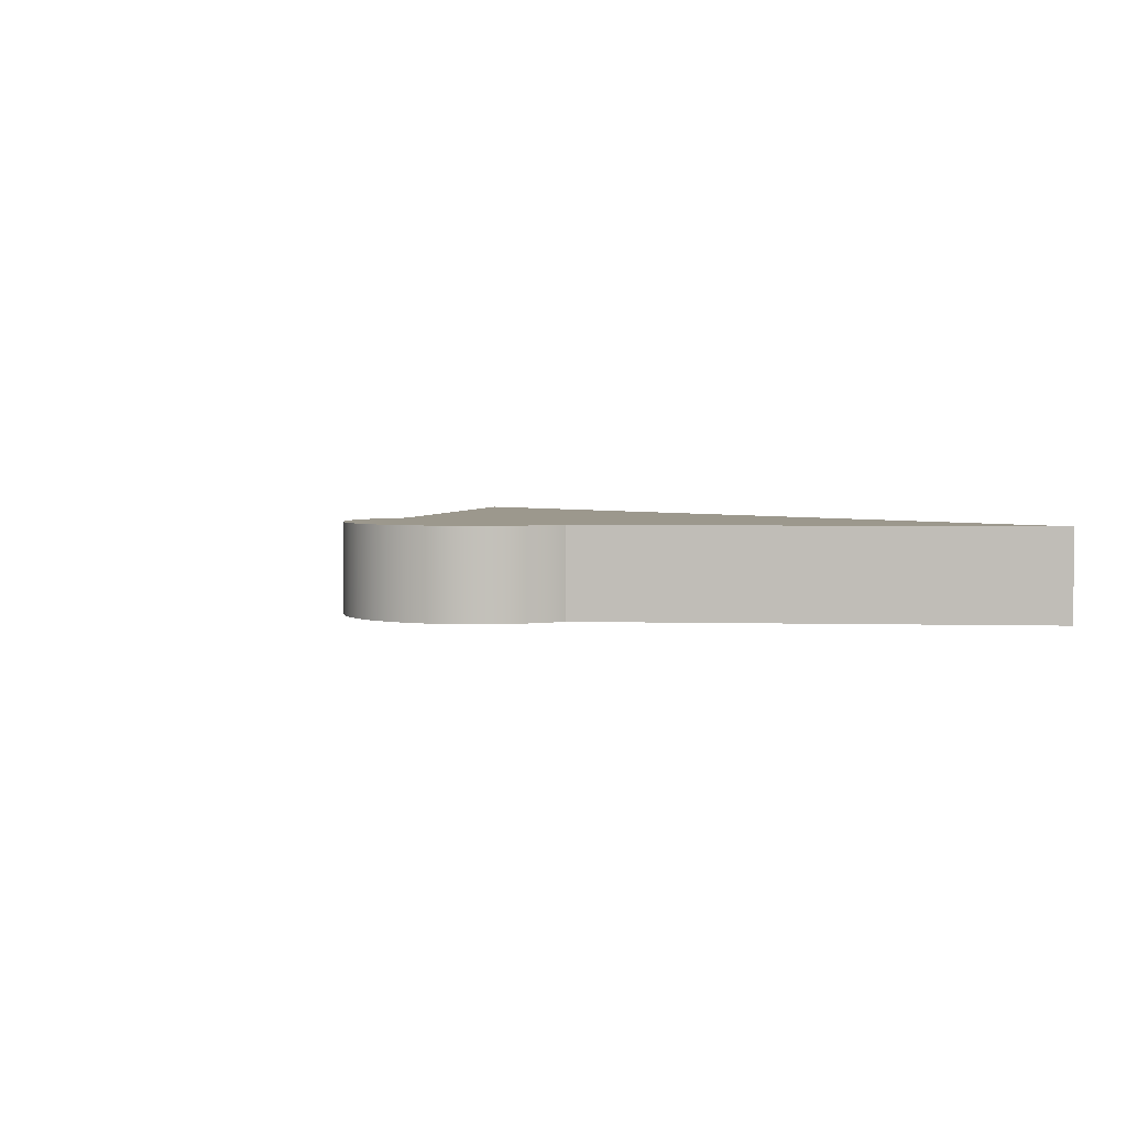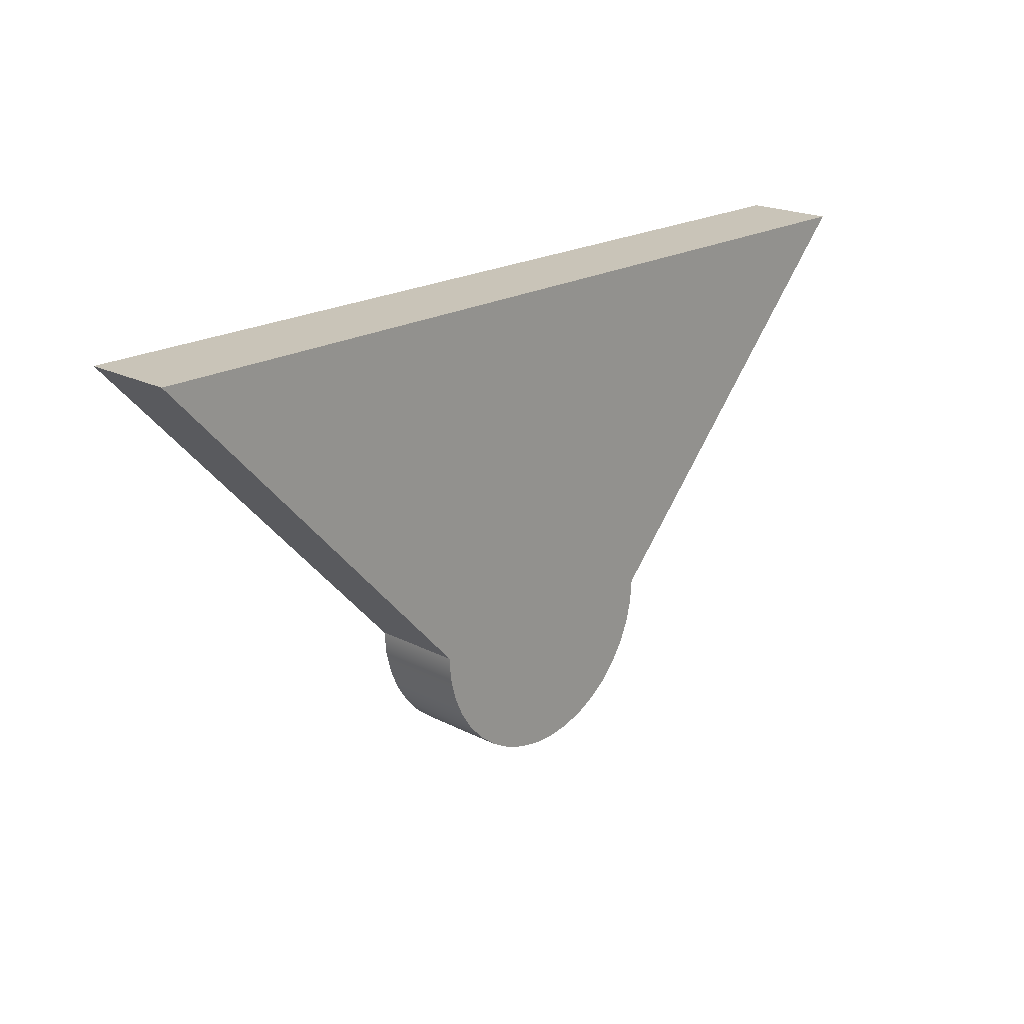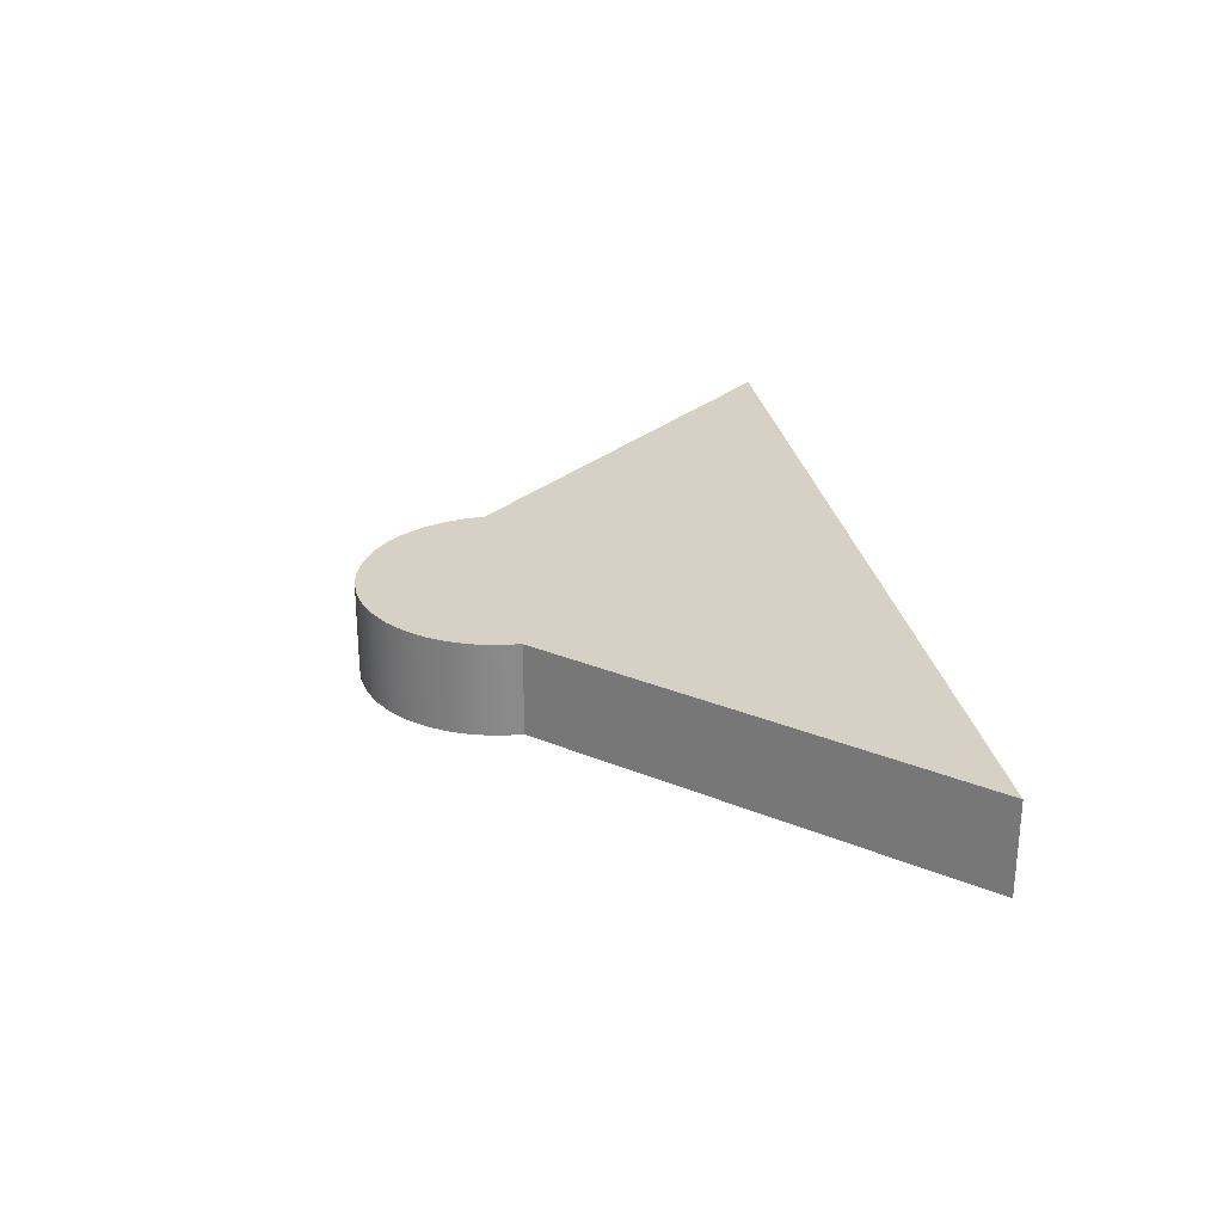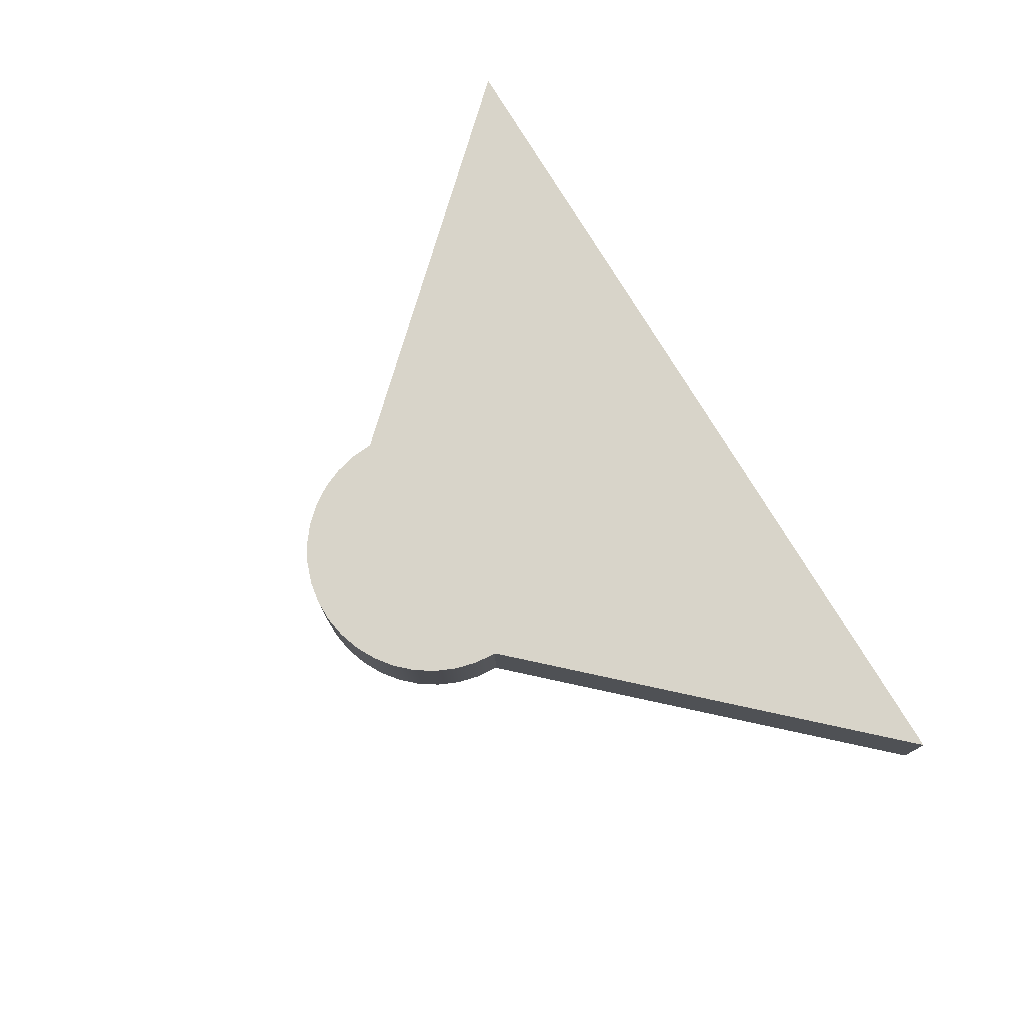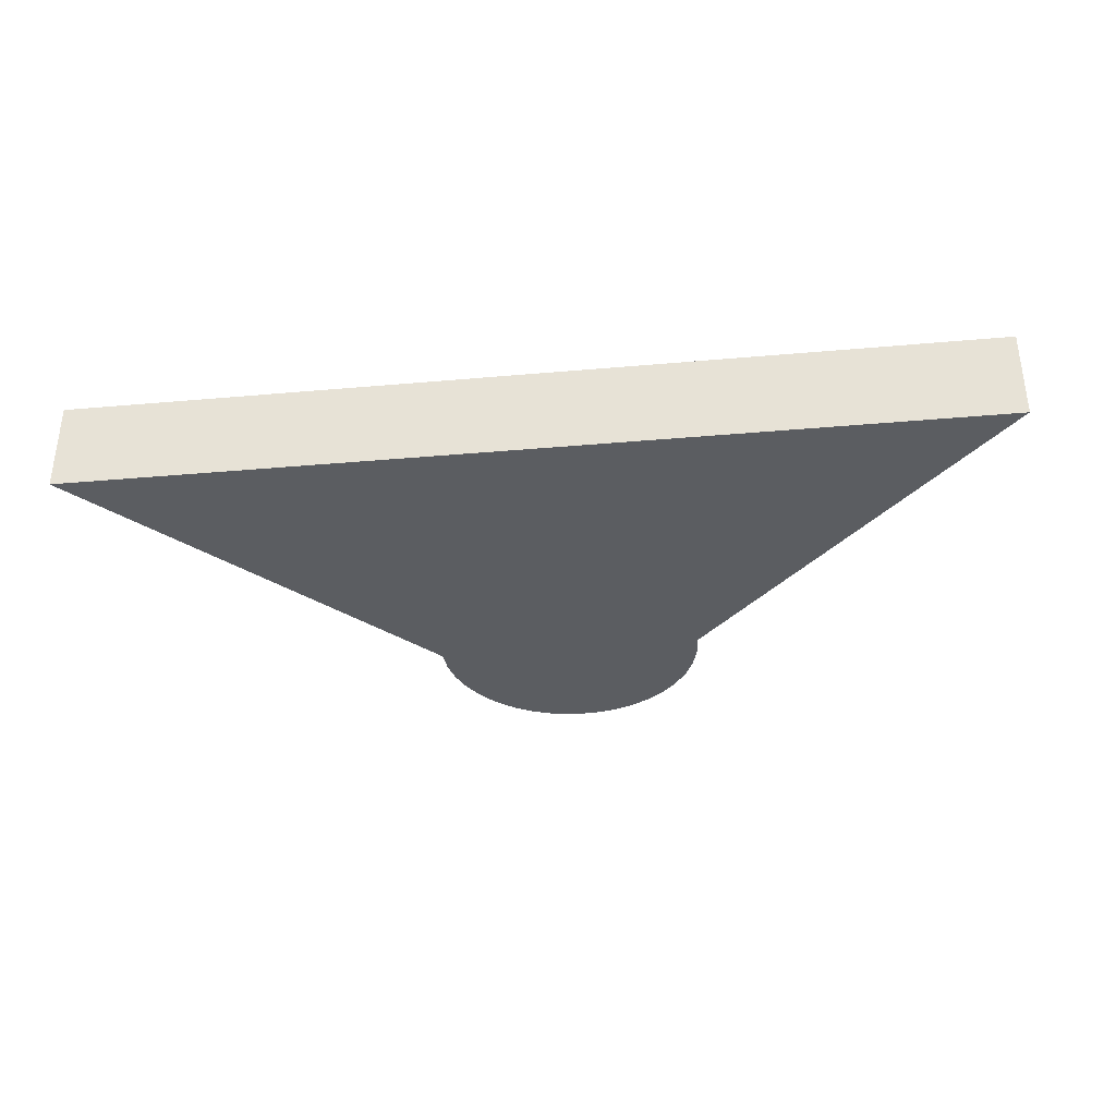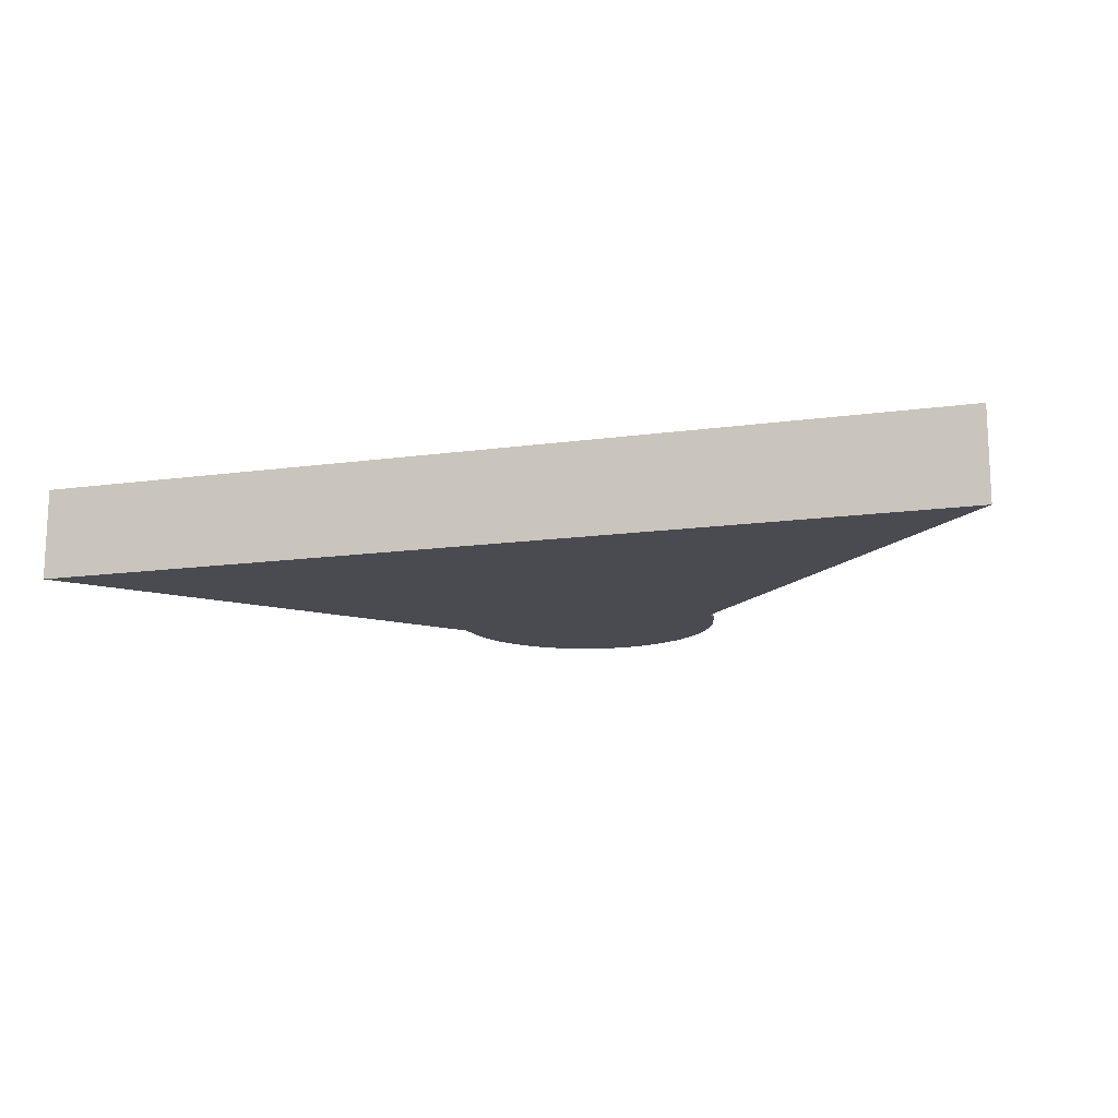
<metadata>
{"format":"obj","ext":"obj","renderer":"f3d","projection":"perspective","resolution":1024,"background":"white","views":[{"elev":3.1,"azim":52.4,"up":"+Z"},{"elev":20.2,"azim":133.2,"up":"+Y"},{"elev":26.9,"azim":80.0,"up":"+Z"},{"elev":75.2,"azim":59.2,"up":"+Z"},{"elev":-35.4,"azim":-173.3,"up":"+Z"},{"elev":-14.5,"azim":-163.2,"up":"+Z"}]}
</metadata>
<code>
v 2 16.5 0
v 3.4 15 0
v 3.4 15 0.4
v 2 16.5 0.4
v 6 16.5 0
v 2 16.5 0
v 2 16.5 0.4
v 6 16.5 0.4
v 4.6 15 0
v 6 16.5 0
v 6 16.5 0.4
v 4.6 15 0.4
v 3.4 15 0
v 3.408 14.9 0
v 3.433 14.81 0
v 3.472 14.71 0
v 3.527 14.63 0
v 3.594 14.56 0
v 3.672 14.5 0
v 3.759 14.45 0
v 3.853 14.42 0
v 3.95 14.4 0
v 4.05 14.4 0
v 4.147 14.42 0
v 4.241 14.45 0
v 4.328 14.5 0
v 4.406 14.56 0
v 4.473 14.63 0
v 4.528 14.71 0
v 4.567 14.81 0
v 4.592 14.9 0
v 4.6 15 0
v 4.6 15 0.4
v 4.592 14.9 0.4
v 4.567 14.81 0.4
v 4.528 14.71 0.4
v 4.473 14.63 0.4
v 4.406 14.56 0.4
v 4.328 14.5 0.4
v 4.241 14.45 0.4
v 4.147 14.42 0.4
v 4.05 14.4 0.4
v 3.95 14.4 0.4
v 3.853 14.42 0.4
v 3.759 14.45 0.4
v 3.672 14.5 0.4
v 3.594 14.56 0.4
v 3.527 14.63 0.4
v 3.472 14.71 0.4
v 3.433 14.81 0.4
v 3.408 14.9 0.4
v 3.4 15 0.4
v 3.4 15 0.4
v 3.408 14.9 0.4
v 3.433 14.81 0.4
v 3.472 14.71 0.4
v 3.527 14.63 0.4
v 3.594 14.56 0.4
v 3.672 14.5 0.4
v 3.759 14.45 0.4
v 3.853 14.42 0.4
v 3.95 14.4 0.4
v 4.05 14.4 0.4
v 4.147 14.42 0.4
v 4.241 14.45 0.4
v 4.328 14.5 0.4
v 4.406 14.56 0.4
v 4.473 14.63 0.4
v 4.528 14.71 0.4
v 4.567 14.81 0.4
v 4.592 14.9 0.4
v 4.6 15 0.4
v 6 16.5 0.4
v 2 16.5 0.4
v 4.6 15 0
v 4.592 14.9 0
v 4.567 14.81 0
v 4.528 14.71 0
v 4.473 14.63 0
v 4.406 14.56 0
v 4.328 14.5 0
v 4.241 14.45 0
v 4.147 14.42 0
v 4.05 14.4 0
v 3.95 14.4 0
v 3.853 14.42 0
v 3.759 14.45 0
v 3.672 14.5 0
v 3.594 14.56 0
v 3.527 14.63 0
v 3.472 14.71 0
v 3.433 14.81 0
v 3.408 14.9 0
v 3.4 15 0
v 2 16.5 0
v 6 16.5 0
g 1598e74a-e2a7-11ea-8f9d-54bf646e7e1f
f 1 2 4
f 4 2 3
g 15998382-e2a7-11ea-81e3-54bf646e7e1f
f 5 6 8
f 8 6 7
g 159a46cc-e2a7-11ea-8aac-54bf646e7e1f
f 9 10 12
f 12 10 11
g 159b583e-e2a7-11ea-b642-54bf646e7e1f
f 52 13 51
f 51 13 14
f 51 14 50
f 50 14 15
f 50 15 49
f 49 15 16
f 49 16 48
f 48 16 17
f 48 17 47
f 47 17 18
f 47 18 46
f 46 18 19
f 46 19 45
f 45 19 20
f 45 20 44
f 44 20 21
f 44 21 43
f 43 21 22
f 43 22 42
f 42 22 23
f 42 23 41
f 41 23 24
f 41 24 40
f 40 24 25
f 40 25 39
f 39 25 26
f 39 26 38
f 38 26 27
f 38 27 37
f 37 27 28
f 37 28 36
f 36 28 29
f 36 29 35
f 35 29 30
f 35 30 34
f 34 30 31
f 34 31 33
f 33 31 32
g 159c4292-e2a7-11ea-a74d-54bf646e7e1f
f 54 71 53
f 53 71 72
f 53 72 74
f 74 72 73
f 71 54 70
f 70 54 55
f 70 55 69
f 69 55 56
f 69 56 68
f 68 56 57
f 68 57 67
f 67 57 58
f 67 58 66
f 66 58 59
f 66 59 65
f 65 59 60
f 65 60 64
f 64 60 61
f 64 61 63
f 63 61 62
g 159d2d00-e2a7-11ea-9b28-54bf646e7e1f
f 76 93 75
f 75 93 94
f 75 94 96
f 96 94 95
f 93 76 92
f 92 76 77
f 92 77 91
f 91 77 78
f 91 78 90
f 90 78 79
f 90 79 89
f 89 79 80
f 89 80 88
f 88 80 81
f 88 81 87
f 87 81 82
f 87 82 86
f 86 82 83
f 86 83 85
f 85 83 84

</code>
